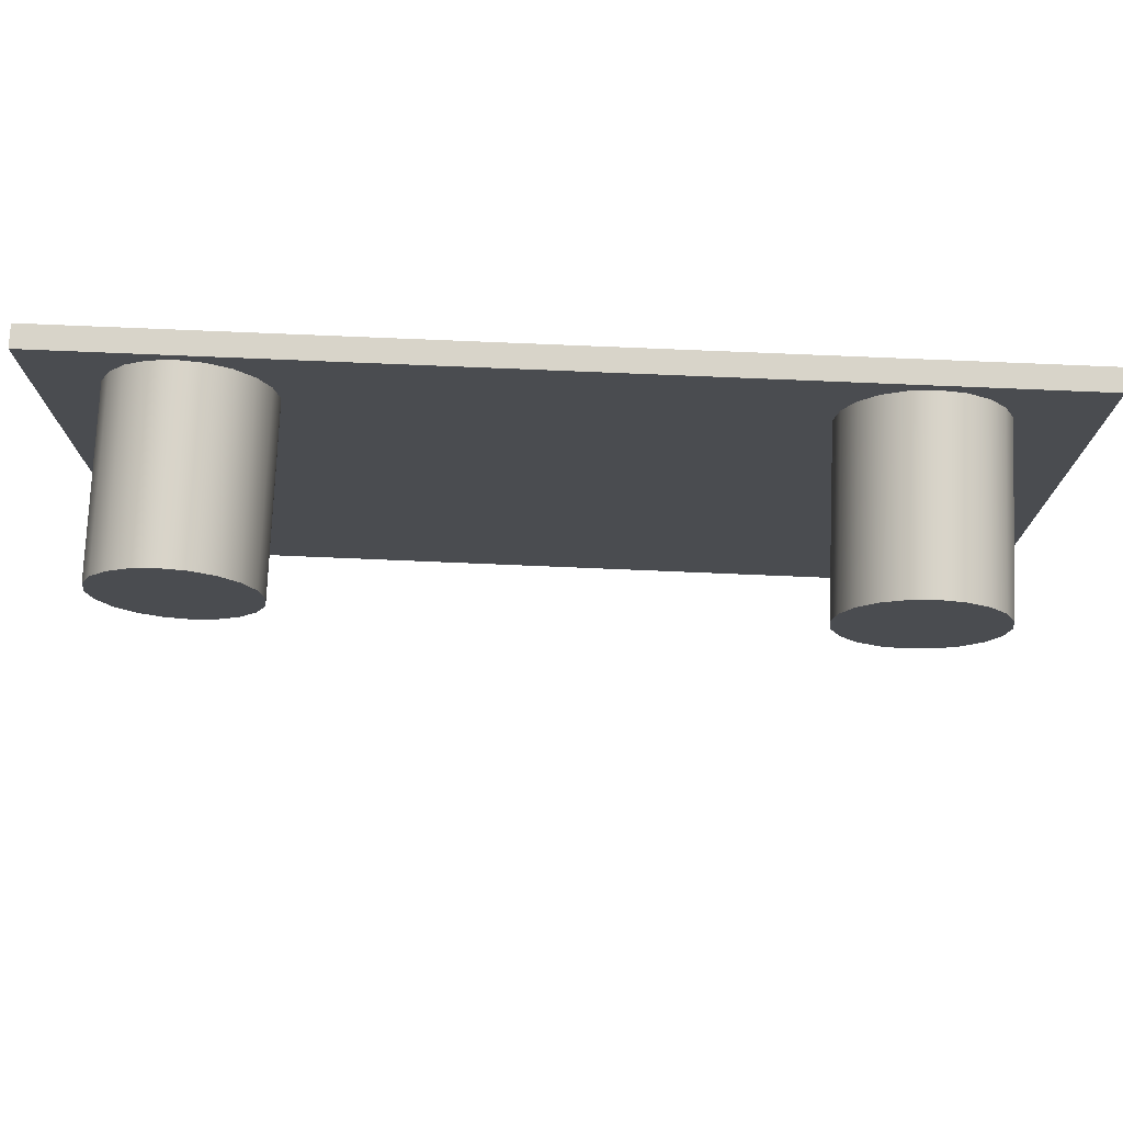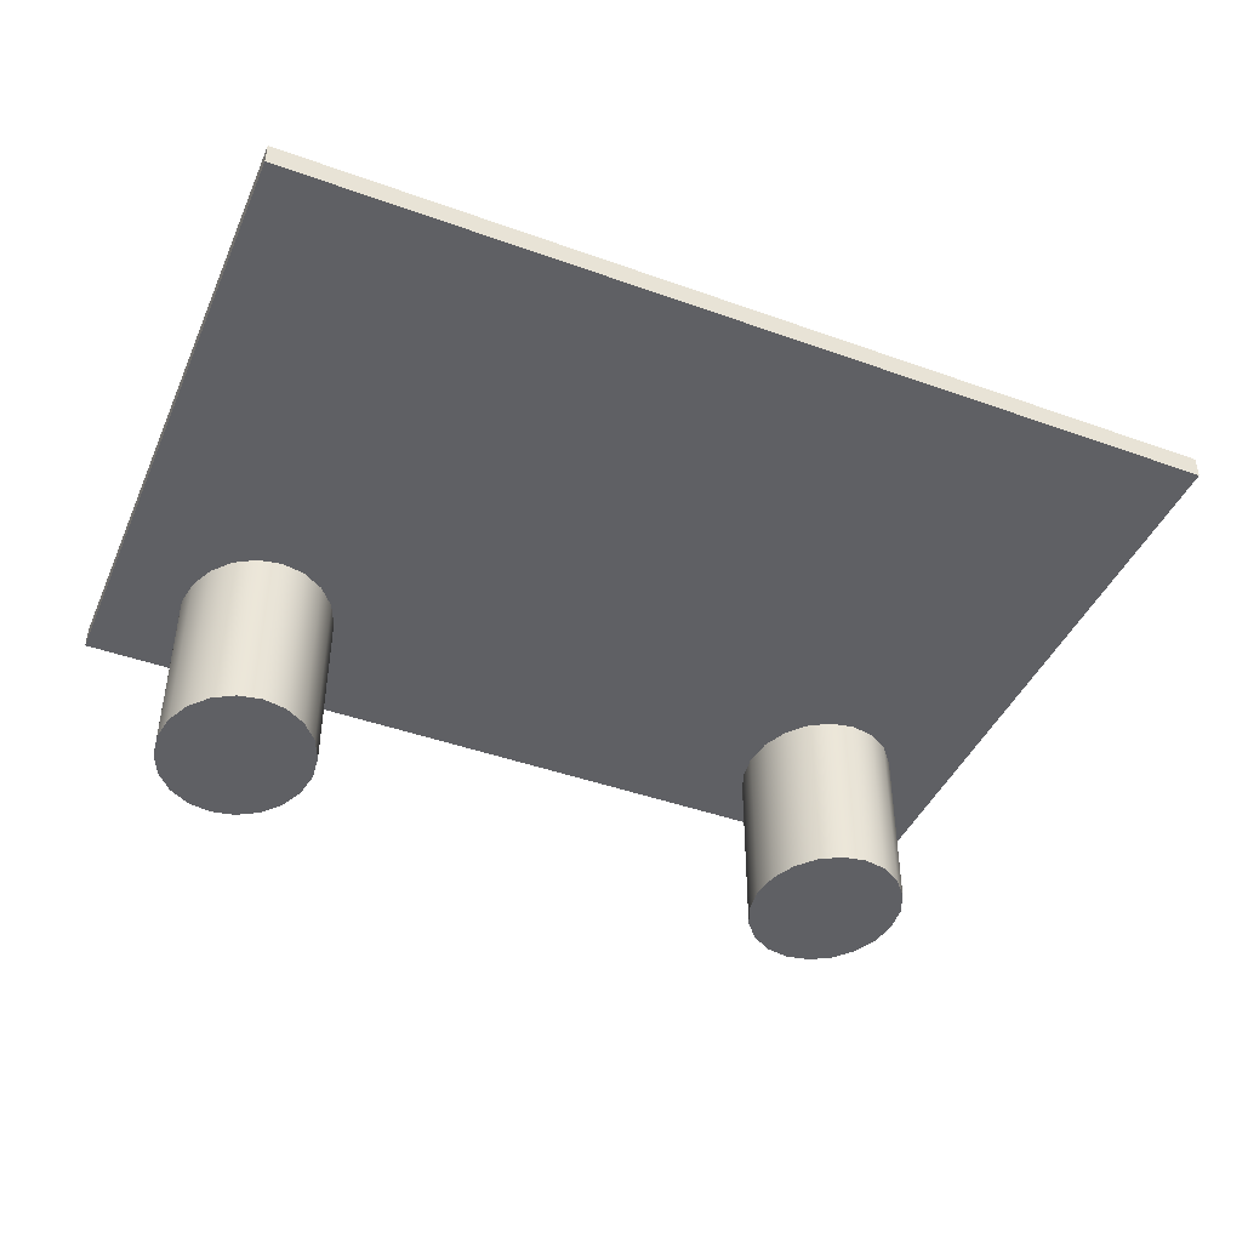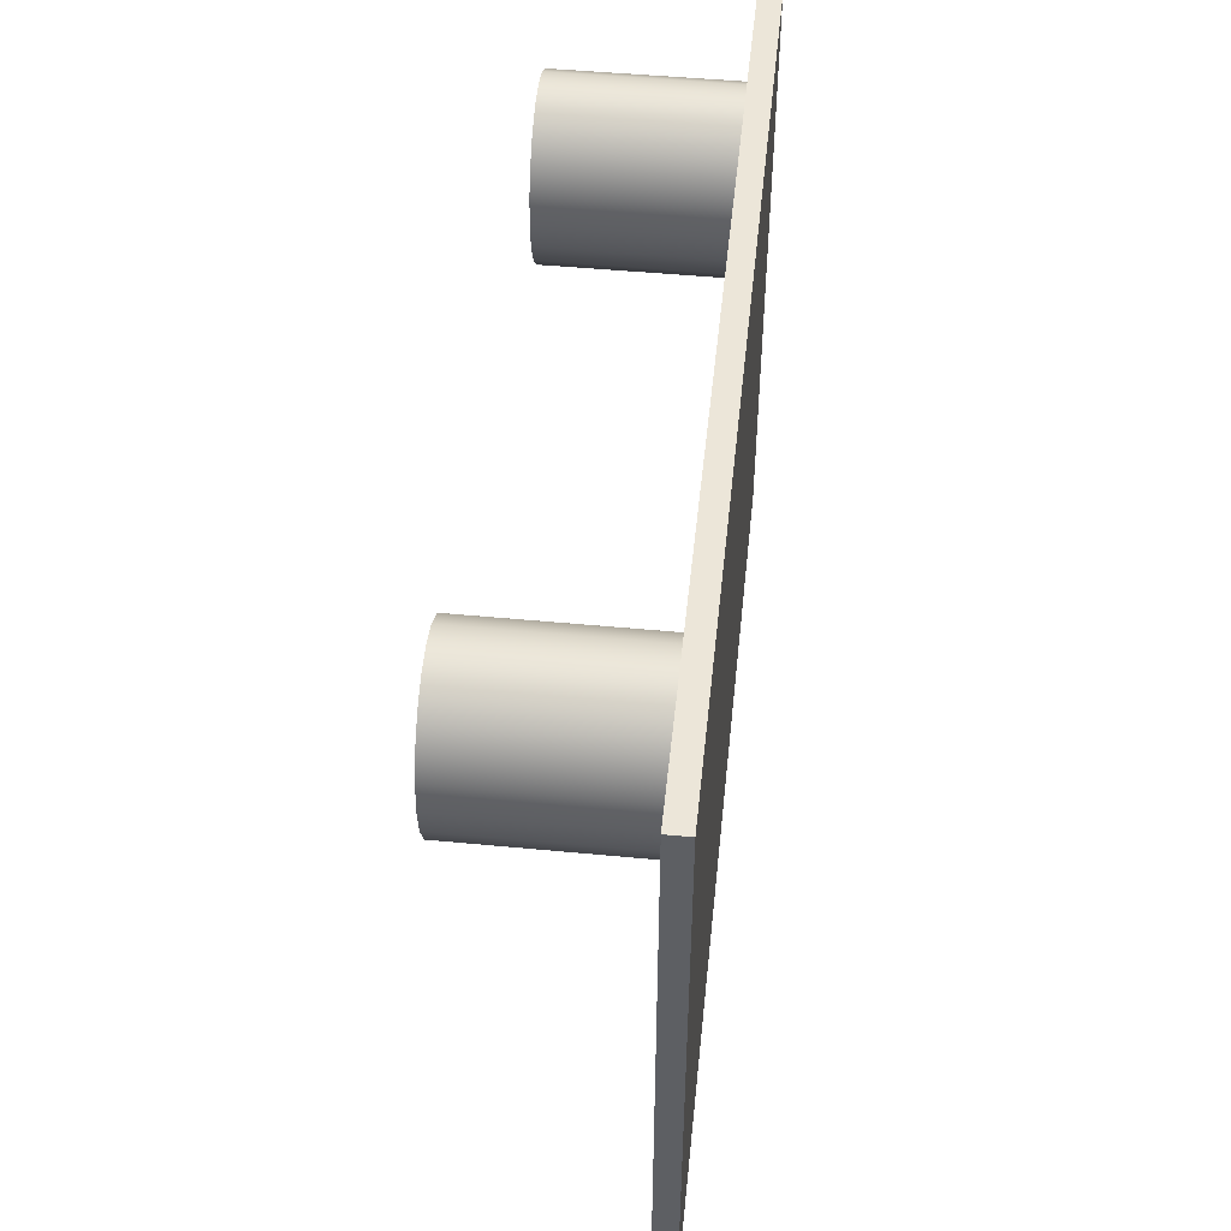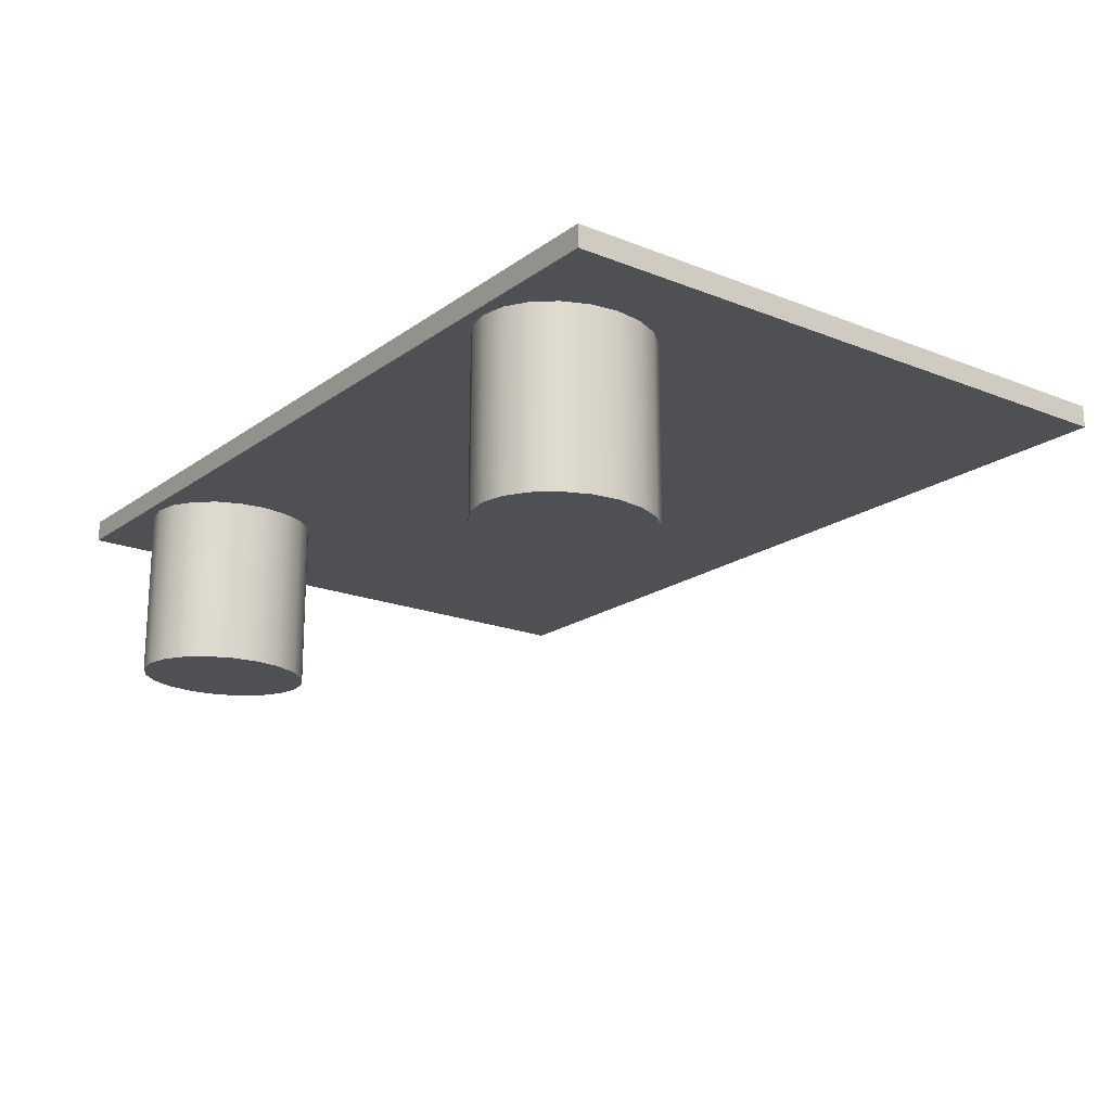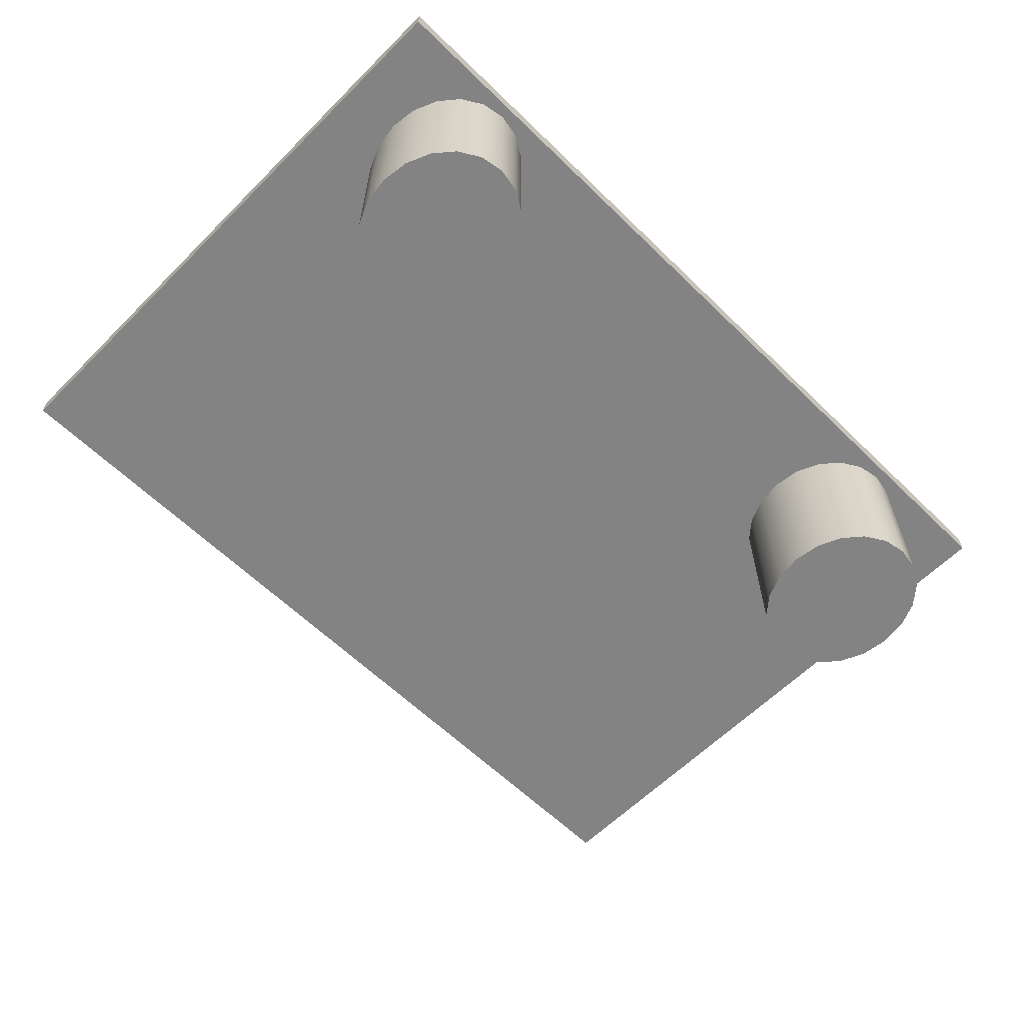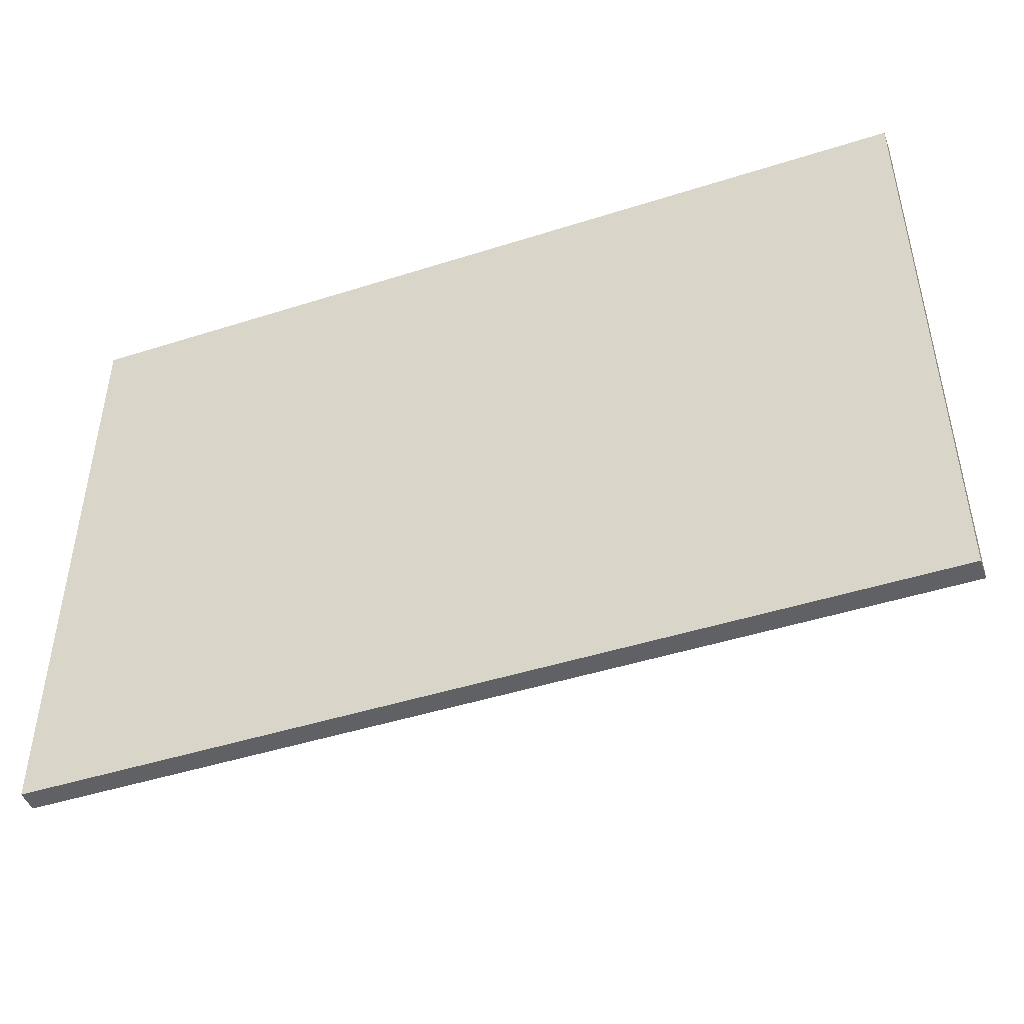
<metadata>
{"format":"obj","ext":"obj","renderer":"f3d","projection":"perspective","resolution":1024,"background":"white","views":[{"elev":75.4,"azim":2.4,"up":"+Z"},{"elev":-43.5,"azim":157.1,"up":"+Y"},{"elev":49.3,"azim":96.0,"up":"+Z"},{"elev":-18.9,"azim":53.0,"up":"+Y"},{"elev":-61.0,"azim":-44.7,"up":"+Y"},{"elev":-46.3,"azim":-160.0,"up":"+Z"}]}
</metadata>
<code>
g default
v 1.164 -0.4185 0.5771
v 1.131 -0.4185 0.4999
v 1.079 -0.4185 0.4386
v 1.013 -0.4185 0.3993
v 0.94 -0.4185 0.3857
v 0.8671 -0.4185 0.3993
v 0.8014 -0.4185 0.4386
v 0.7492 -0.4185 0.4999
v 0.7158 -0.4185 0.5771
v 0.7042 -0.4185 0.6627
v 0.7158 -0.4185 0.7483
v 0.7492 -0.4185 0.8255
v 0.8014 -0.4185 0.8868
v 0.8671 -0.4185 0.9261
v 0.94 -0.4185 0.9397
v 1.013 -0.4185 0.9261
v 1.079 -0.4185 0.8868
v 1.131 -0.4185 0.8255
v 1.164 -0.4185 0.7483
v 1.176 -0.4185 0.6627
v 1.164 0.1548 0.5771
v 1.131 0.1548 0.4999
v 1.079 0.1548 0.4386
v 1.013 0.1548 0.3993
v 0.94 0.1548 0.3857
v 0.8671 0.1548 0.3993
v 0.8014 0.1548 0.4386
v 0.7492 0.1548 0.4999
v 0.7158 0.1548 0.5771
v 0.7042 0.1548 0.6627
v 0.7158 0.1548 0.7483
v 0.7492 0.1548 0.8255
v 0.8014 0.1548 0.8868
v 0.8671 0.1548 0.9261
v 0.94 0.1548 0.9397
v 1.013 0.1548 0.9261
v 1.079 0.1548 0.8868
v 1.131 0.1548 0.8255
v 1.164 0.1548 0.7483
v 1.176 0.1548 0.6627
v 0.94 -0.4185 0.6627
v 0.94 0.1548 0.6627
g pCylinder1
f 1 2 22 21
f 2 3 23 22
f 3 4 24 23
f 4 5 25 24
f 5 6 26 25
f 6 7 27 26
f 7 8 28 27
f 8 9 29 28
f 9 10 30 29
f 10 11 31 30
f 11 12 32 31
f 12 13 33 32
f 13 14 34 33
f 14 15 35 34
f 15 16 36 35
f 16 17 37 36
f 17 18 38 37
f 18 19 39 38
f 19 20 40 39
f 20 1 21 40
f 2 1 41
f 3 2 41
f 4 3 41
f 5 4 41
f 6 5 41
f 7 6 41
f 8 7 41
f 9 8 41
f 10 9 41
f 11 10 41
f 12 11 41
f 13 12 41
f 14 13 41
f 15 14 41
f 16 15 41
f 17 16 41
f 18 17 41
f 19 18 41
f 20 19 41
f 1 20 41
f 21 22 42
f 22 23 42
f 23 24 42
f 24 25 42
f 25 26 42
f 26 27 42
f 27 28 42
f 28 29 42
f 29 30 42
f 30 31 42
f 31 32 42
f 32 33 42
f 33 34 42
f 34 35 42
f 35 36 42
f 36 37 42
f 37 38 42
f 38 39 42
f 39 40 42
f 40 21 42
g default
v -1.402 0.1257 0.9734
v 1.402 0.1257 0.9734
v -1.402 0.1944 0.9734
v 1.402 0.1944 0.9734
v -1.402 0.1944 -0.9967
v 1.402 0.1944 -0.9967
v -1.402 0.1257 -0.9967
v 1.402 0.1257 -0.9967
g pCube1
f 43 44 46 45
f 45 46 48 47
f 47 48 50 49
f 49 50 44 43
f 44 50 48 46
f 49 43 45 47
g default
v -0.7625 -0.4185 0.5771
v -0.796 -0.4185 0.4999
v -0.8481 -0.4185 0.4386
v -0.9138 -0.4185 0.3993
v -0.9867 -0.4185 0.3857
v -1.06 -0.4185 0.3993
v -1.125 -0.4185 0.4386
v -1.177 -0.4185 0.4999
v -1.211 -0.4185 0.5771
v -1.222 -0.4185 0.6627
v -1.211 -0.4185 0.7483
v -1.177 -0.4185 0.8255
v -1.125 -0.4185 0.8868
v -1.06 -0.4185 0.9261
v -0.9867 -0.4185 0.9397
v -0.9138 -0.4185 0.9261
v -0.8481 -0.4185 0.8868
v -0.796 -0.4185 0.8255
v -0.7625 -0.4185 0.7483
v -0.751 -0.4185 0.6627
v -0.7625 0.1548 0.5771
v -0.796 0.1548 0.4999
v -0.8481 0.1548 0.4386
v -0.9138 0.1548 0.3993
v -0.9867 0.1548 0.3857
v -1.06 0.1548 0.3993
v -1.125 0.1548 0.4386
v -1.177 0.1548 0.4999
v -1.211 0.1548 0.5771
v -1.222 0.1548 0.6627
v -1.211 0.1548 0.7483
v -1.177 0.1548 0.8255
v -1.125 0.1548 0.8868
v -1.06 0.1548 0.9261
v -0.9867 0.1548 0.9397
v -0.9138 0.1548 0.9261
v -0.8481 0.1548 0.8868
v -0.796 0.1548 0.8255
v -0.7625 0.1548 0.7483
v -0.751 0.1548 0.6627
v -0.9867 -0.4185 0.6627
v -0.9867 0.1548 0.6627
g pasted__pCylinder1 group
f 51 52 72 71
f 52 53 73 72
f 53 54 74 73
f 54 55 75 74
f 55 56 76 75
f 56 57 77 76
f 57 58 78 77
f 58 59 79 78
f 59 60 80 79
f 60 61 81 80
f 61 62 82 81
f 62 63 83 82
f 63 64 84 83
f 64 65 85 84
f 65 66 86 85
f 66 67 87 86
f 67 68 88 87
f 68 69 89 88
f 69 70 90 89
f 70 51 71 90
f 52 51 91
f 53 52 91
f 54 53 91
f 55 54 91
f 56 55 91
f 57 56 91
f 58 57 91
f 59 58 91
f 60 59 91
f 61 60 91
f 62 61 91
f 63 62 91
f 64 63 91
f 65 64 91
f 66 65 91
f 67 66 91
f 68 67 91
f 69 68 91
f 70 69 91
f 51 70 91
f 71 72 92
f 72 73 92
f 73 74 92
f 74 75 92
f 75 76 92
f 76 77 92
f 77 78 92
f 78 79 92
f 79 80 92
f 80 81 92
f 81 82 92
f 82 83 92
f 83 84 92
f 84 85 92
f 85 86 92
f 86 87 92
f 87 88 92
f 88 89 92
f 89 90 92
f 90 71 92

</code>
